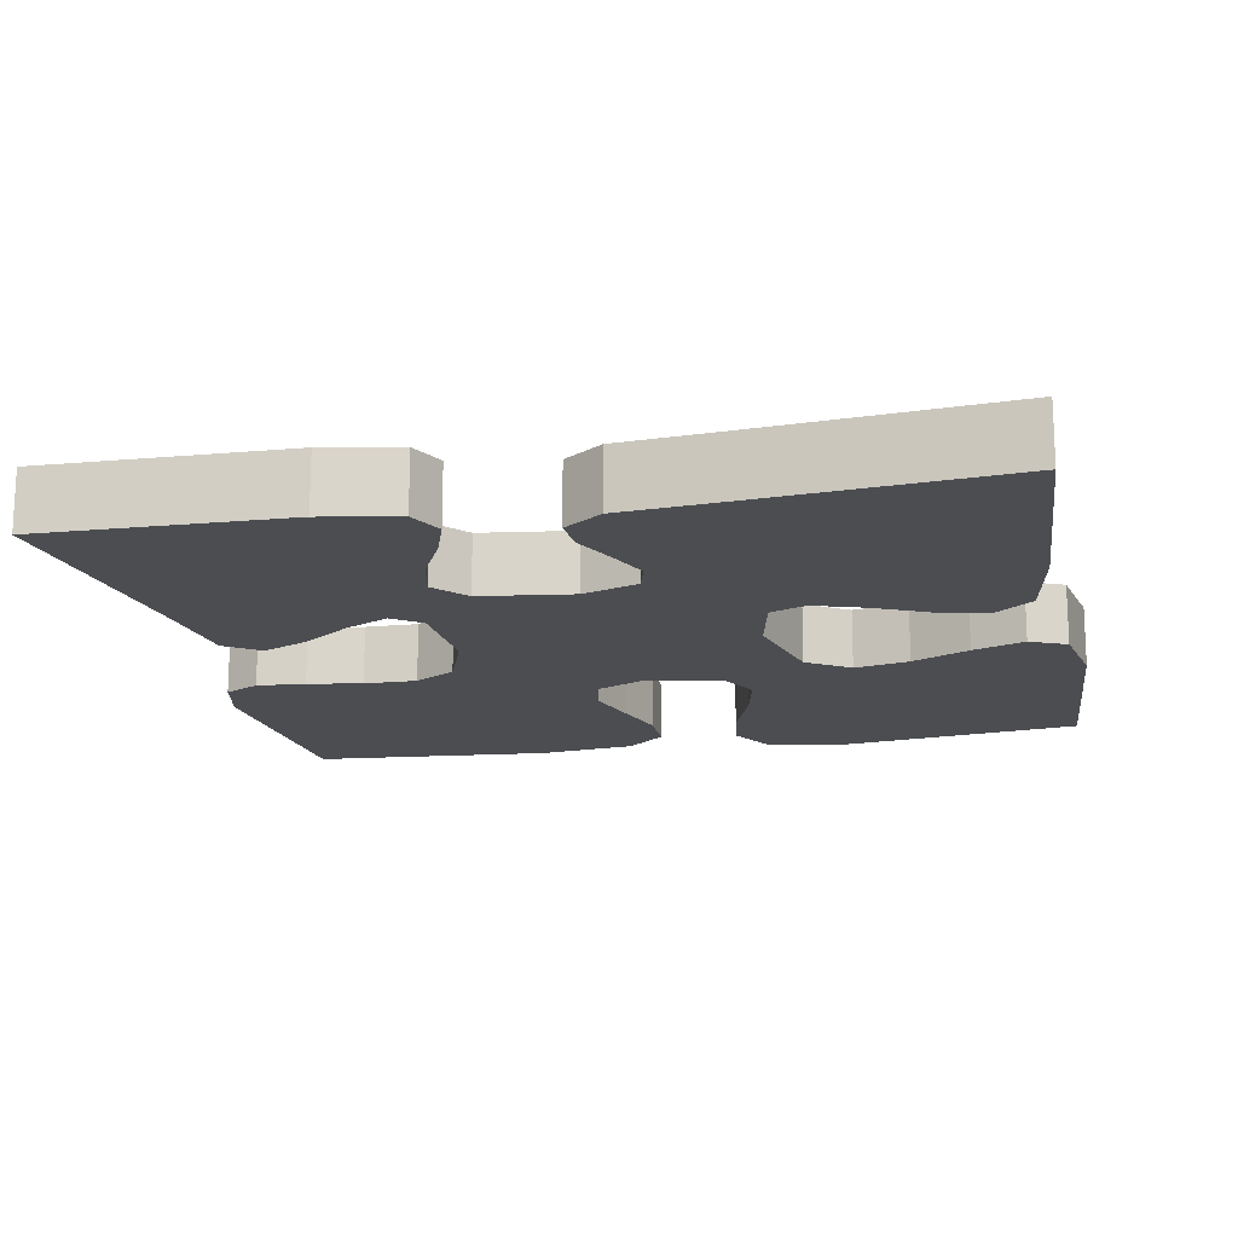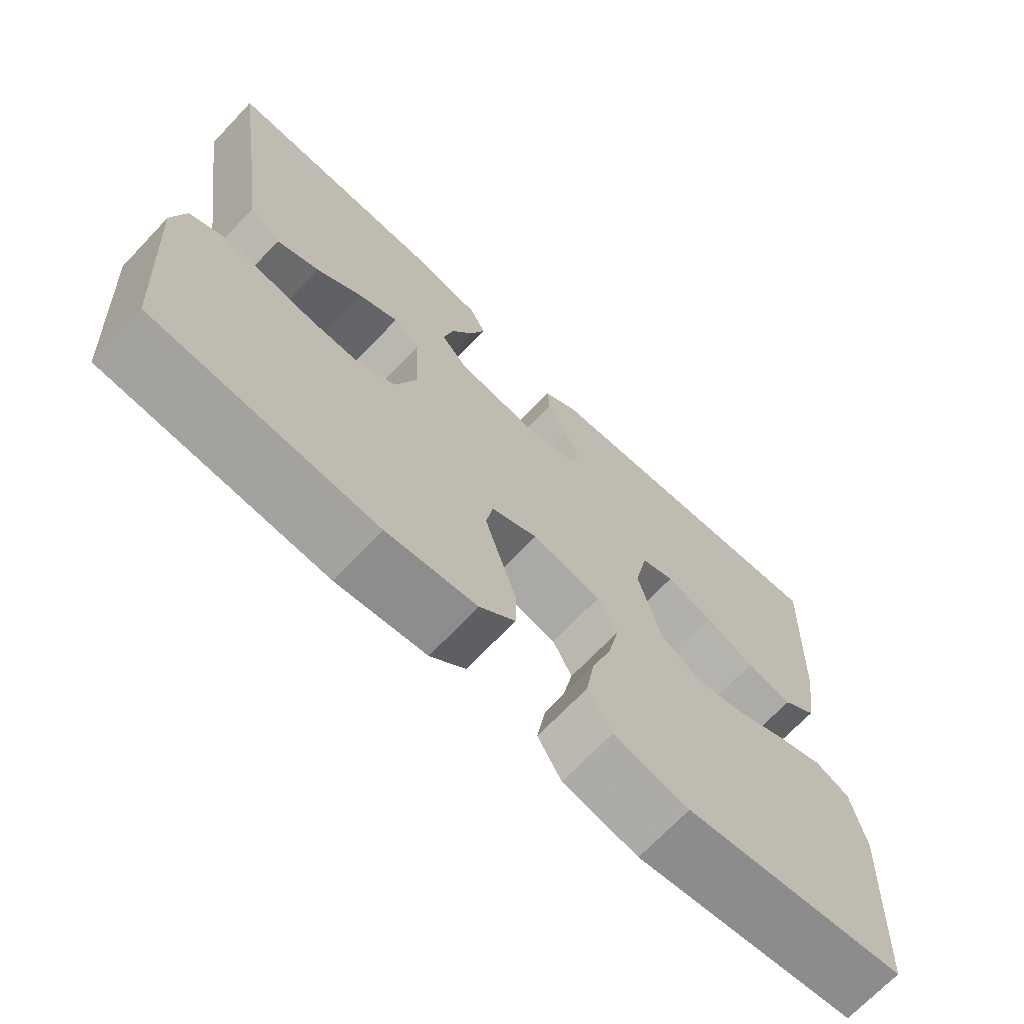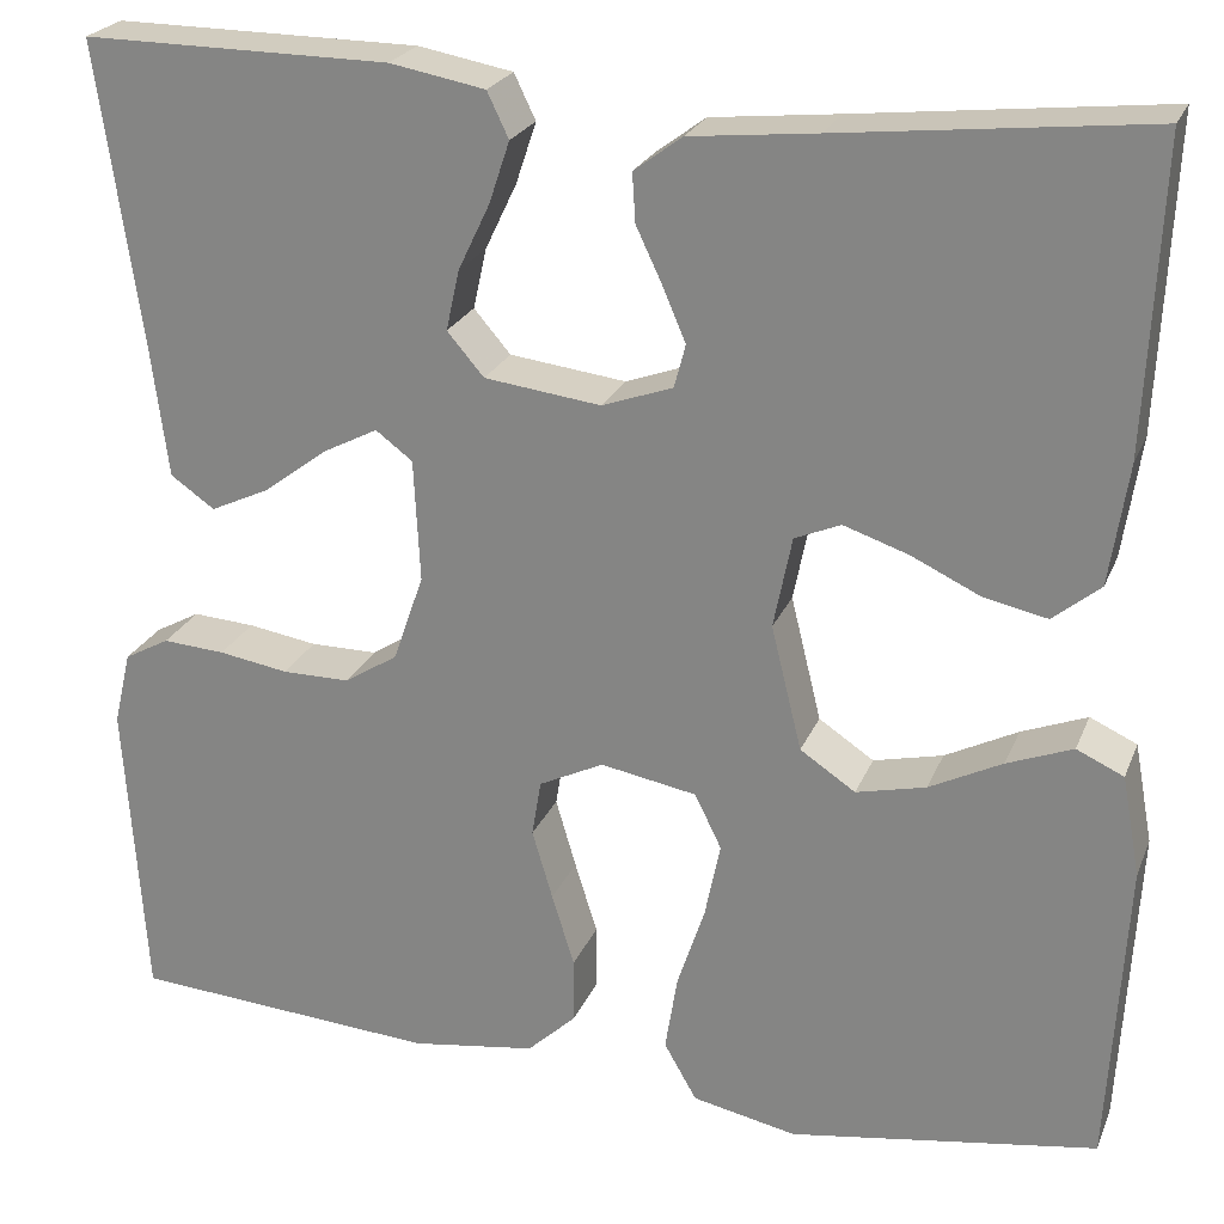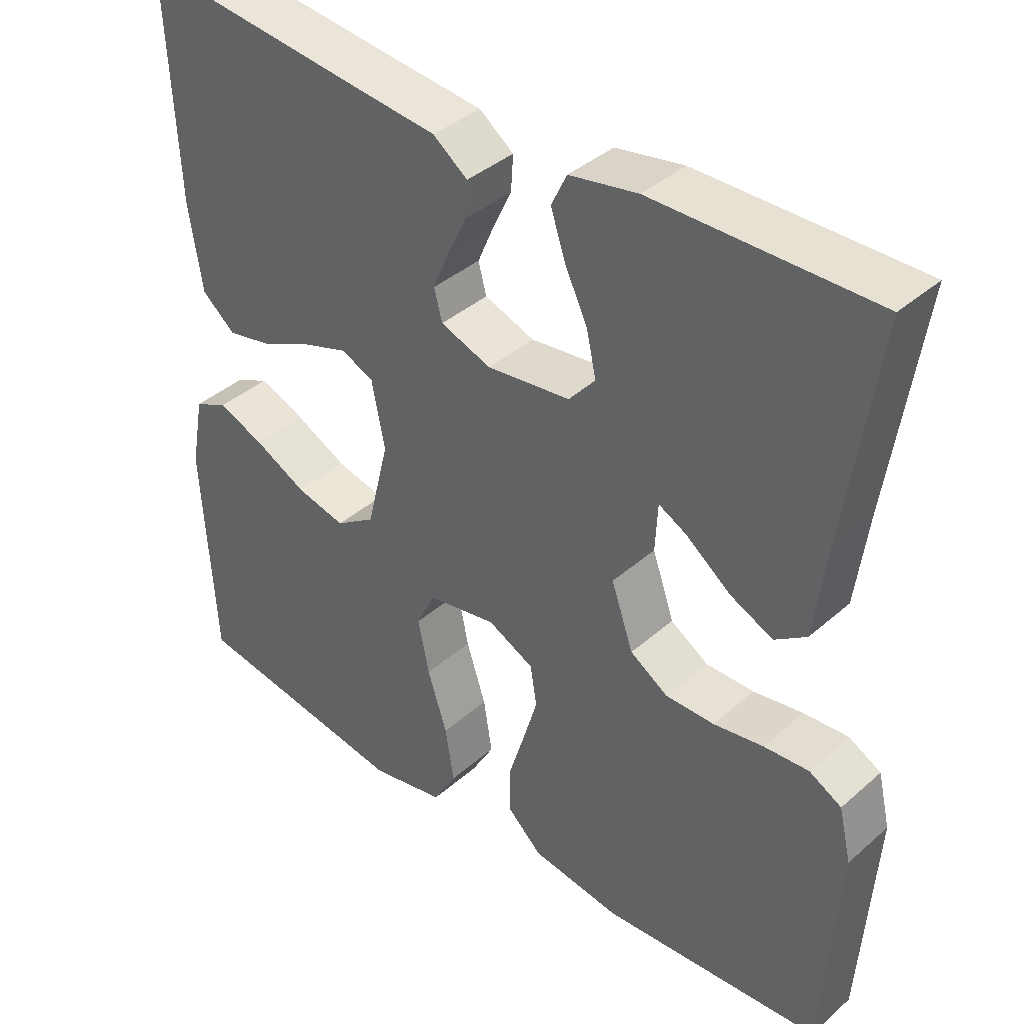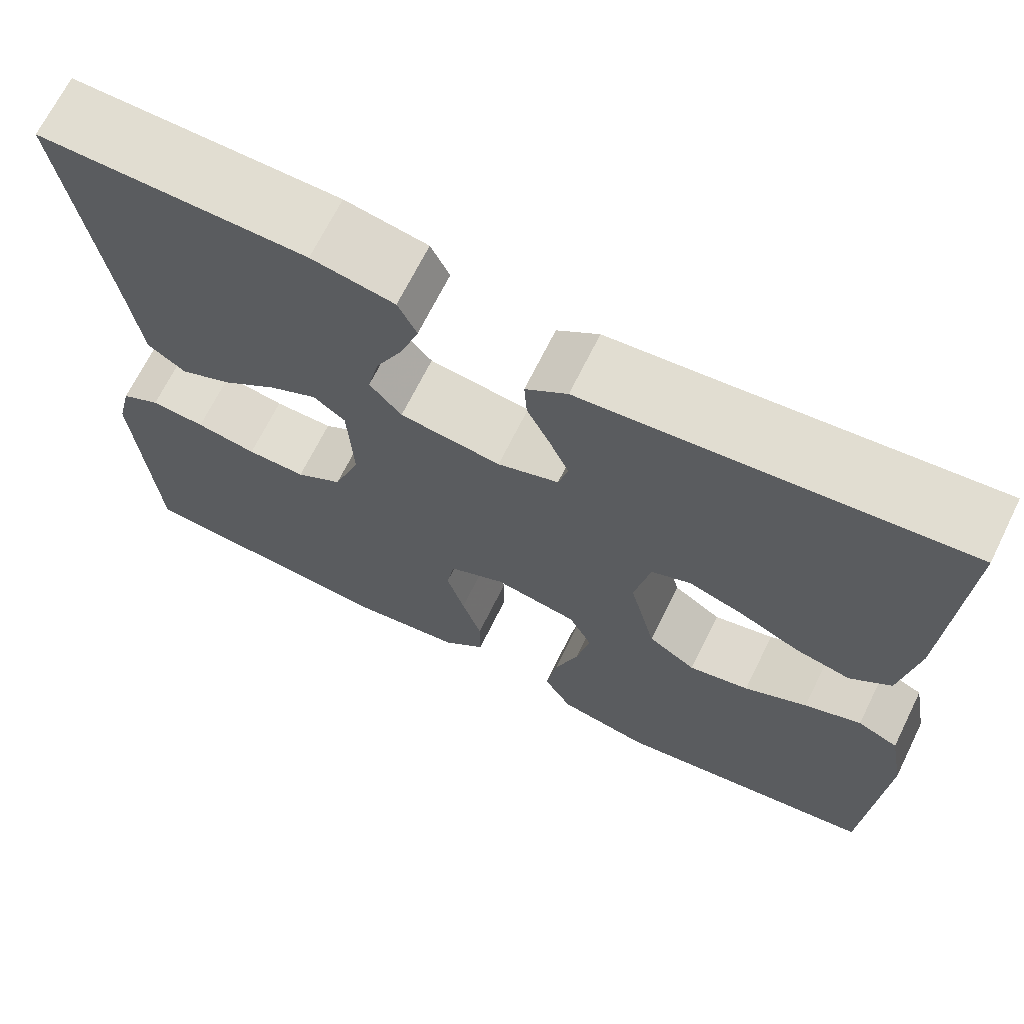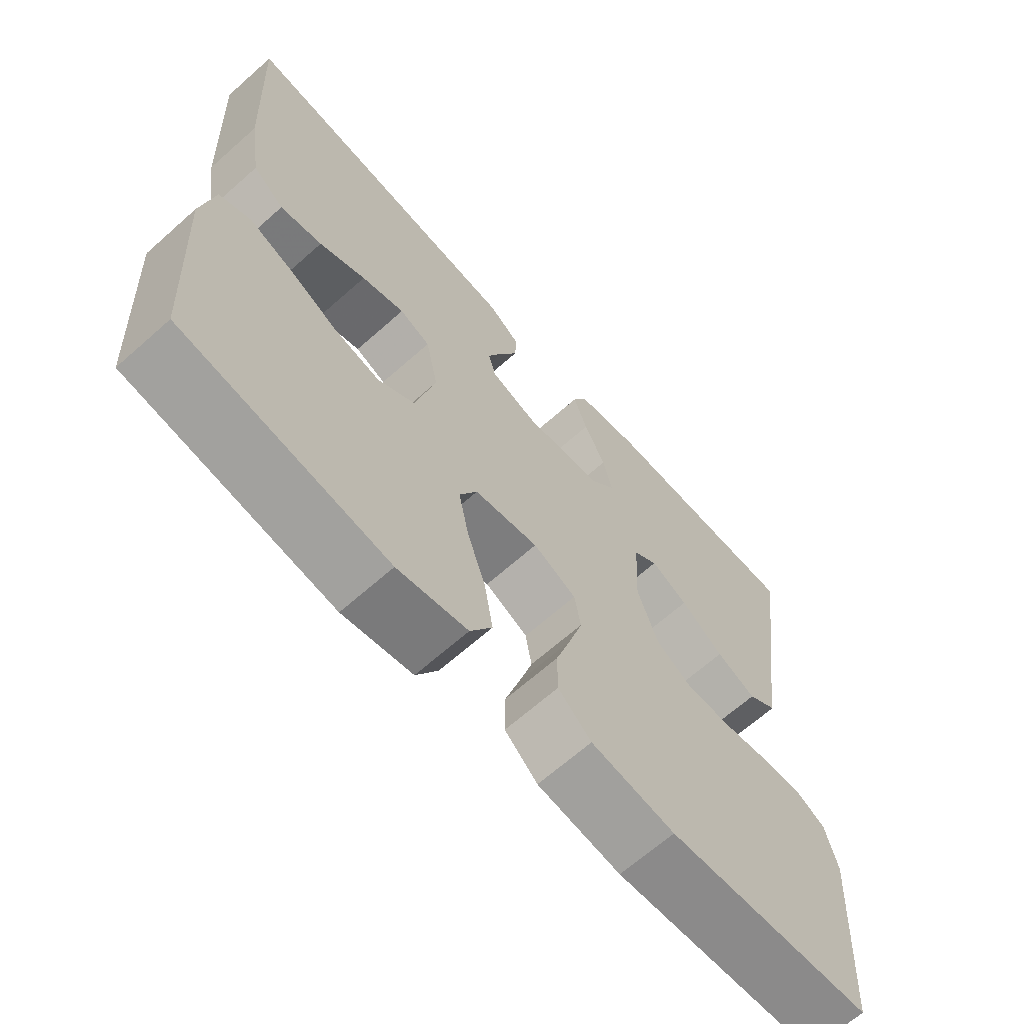
<metadata>
{"format":"obj","ext":"obj","renderer":"f3d","projection":"perspective","resolution":1024,"background":"white","views":[{"elev":-16.0,"azim":11.0,"up":"+Y"},{"elev":-70.1,"azim":-43.6,"up":"+Z"},{"elev":23.7,"azim":18.5,"up":"+Z"},{"elev":39.0,"azim":-137.5,"up":"+Z"},{"elev":68.7,"azim":26.3,"up":"+Z"},{"elev":-66.4,"azim":131.7,"up":"+Z"}]}
</metadata>
<code>
v -0.5 0.07 0.5
v -0.2 0.07 0.498
v -0.107 0.07 0.481
v -0.086 0.07 0.437
v -0.106 0.07 0.377
v -0.137 0.07 0.312
v -0.15 0.07 0.253
v -0.114 0.07 0.211
v 0 0.07 0.197
v 0.069 0.07 0.222
v 0.08 0.07 0.264
v 0.058 0.07 0.316
v 0.032 0.07 0.371
v 0.029 0.07 0.419
v 0.076 0.07 0.454
v 0.2 0.07 0.467
v 0.5 0.07 0.5
v 0.486 0.07 0.2
v 0.468 0.07 0.081
v 0.422 0.07 0.043
v 0.36 0.07 0.056
v 0.292 0.07 0.088
v 0.229 0.07 0.109
v 0.184 0.07 0.09
v 0.166 0.07 0
v 0.196 0.07 -0.122
v 0.25 0.07 -0.158
v 0.318 0.07 -0.142
v 0.389 0.07 -0.106
v 0.453 0.07 -0.081
v 0.499 0.07 -0.102
v 0.517 0.07 -0.2
v 0.5 0.07 -0.5
v 0.2 0.07 -0.547
v 0.098 0.07 -0.526
v 0.066 0.07 -0.47
v 0.078 0.07 -0.395
v 0.105 0.07 -0.313
v 0.12 0.07 -0.239
v 0.094 0.07 -0.186
v 0 0.07 -0.169
v -0.063 0.07 -0.2
v -0.072 0.07 -0.255
v -0.052 0.07 -0.323
v -0.03 0.07 -0.394
v -0.03 0.07 -0.458
v -0.078 0.07 -0.503
v -0.2 0.07 -0.521
v -0.5 0.07 -0.5
v -0.52 0.07 -0.2
v -0.503 0.07 -0.128
v -0.459 0.07 -0.104
v -0.398 0.07 -0.108
v -0.33 0.07 -0.119
v -0.264 0.07 -0.119
v -0.212 0.07 -0.086
v -0.182 0.07 0
v -0.188 0.07 0.12
v -0.224 0.07 0.147
v -0.278 0.07 0.119
v -0.34 0.07 0.072
v -0.398 0.07 0.045
v -0.441 0.07 0.075
v -0.457 0.07 0.2
v -0.5 0 0.5
v -0.2 0 0.498
v -0.107 0 0.481
v -0.086 0 0.437
v -0.106 0 0.377
v -0.137 0 0.312
v -0.15 0 0.253
v -0.114 0 0.211
v 0 0 0.197
v 0.069 0 0.222
v 0.08 0 0.264
v 0.058 0 0.316
v 0.032 0 0.371
v 0.029 0 0.419
v 0.076 0 0.454
v 0.2 0 0.467
v 0.5 0 0.5
v 0.486 0 0.2
v 0.468 0 0.081
v 0.422 0 0.043
v 0.36 0 0.056
v 0.292 0 0.088
v 0.229 0 0.109
v 0.184 0 0.09
v 0.166 0 0
v 0.196 0 -0.122
v 0.25 0 -0.158
v 0.318 0 -0.142
v 0.389 0 -0.106
v 0.453 0 -0.081
v 0.499 0 -0.102
v 0.517 0 -0.2
v 0.5 0 -0.5
v 0.2 0 -0.547
v 0.098 0 -0.526
v 0.066 0 -0.47
v 0.078 0 -0.395
v 0.105 0 -0.313
v 0.12 0 -0.239
v 0.094 0 -0.186
v 0 0 -0.169
v -0.063 0 -0.2
v -0.072 0 -0.255
v -0.052 0 -0.323
v -0.03 0 -0.394
v -0.03 0 -0.458
v -0.078 0 -0.503
v -0.2 0 -0.521
v -0.5 0 -0.5
v -0.52 0 -0.2
v -0.503 0 -0.128
v -0.459 0 -0.104
v -0.398 0 -0.108
v -0.33 0 -0.119
v -0.264 0 -0.119
v -0.212 0 -0.086
v -0.182 0 0
v -0.188 0 0.12
v -0.224 0 0.147
v -0.278 0 0.119
v -0.34 0 0.072
v -0.398 0 0.045
v -0.441 0 0.075
v -0.457 0 0.2
f 61 62 63 64
f 60 61 64 1
f 59 60 1 2
f 58 59 2 3
f 51 52 53 54
f 51 54 55
f 50 51 55
f 49 50 55
f 48 49 55 56
f 44 45 46 47
f 43 44 47 48
f 42 43 48 56
f 35 36 37 38
f 35 38 39
f 34 35 39
f 33 34 39
f 32 33 39 40
f 28 29 30 31
f 27 28 31 32
f 19 20 21 22
f 19 22 23
f 16 17 18 19
f 16 19 23
f 15 16 23 24
f 12 13 14 15
f 11 12 15 24
f 3 4 5 6
f 3 6 7
f 58 3 7
f 57 58 7 8
f 41 42 56 57
f 41 57 8 9
f 27 32 40 41
f 26 27 41
f 25 26 41 9
f 10 11 24 25
f 9 10 25
f 128 127 126 125
f 65 128 125 124
f 66 65 124 123
f 67 66 123 122
f 118 117 116 115
f 119 118 115
f 119 115 114
f 119 114 113
f 120 119 113 112
f 111 110 109 108
f 112 111 108 107
f 120 112 107 106
f 102 101 100 99
f 103 102 99
f 103 99 98
f 103 98 97
f 104 103 97 96
f 95 94 93 92
f 96 95 92 91
f 86 85 84 83
f 87 86 83
f 83 82 81 80
f 87 83 80
f 88 87 80 79
f 79 78 77 76
f 88 79 76 75
f 70 69 68 67
f 71 70 67
f 71 67 122
f 72 71 122 121
f 121 120 106 105
f 73 72 121 105
f 105 104 96 91
f 105 91 90
f 73 105 90 89
f 89 88 75 74
f 89 74 73
f 1 65 66 2
f 2 66 67 3
f 3 67 68 4
f 4 68 69 5
f 5 69 70 6
f 6 70 71 7
f 7 71 72 8
f 8 72 73 9
f 9 73 74 10
f 10 74 75 11
f 11 75 76 12
f 12 76 77 13
f 13 77 78 14
f 14 78 79 15
f 15 79 80 16
f 16 80 81 17
f 17 81 82 18
f 18 82 83 19
f 19 83 84 20
f 20 84 85 21
f 21 85 86 22
f 22 86 87 23
f 23 87 88 24
f 24 88 89 25
f 25 89 90 26
f 26 90 91 27
f 27 91 92 28
f 28 92 93 29
f 29 93 94 30
f 30 94 95 31
f 31 95 96 32
f 32 96 97 33
f 33 97 98 34
f 34 98 99 35
f 35 99 100 36
f 36 100 101 37
f 37 101 102 38
f 38 102 103 39
f 39 103 104 40
f 40 104 105 41
f 41 105 106 42
f 42 106 107 43
f 43 107 108 44
f 44 108 109 45
f 45 109 110 46
f 46 110 111 47
f 47 111 112 48
f 48 112 113 49
f 49 113 114 50
f 50 114 115 51
f 51 115 116 52
f 52 116 117 53
f 53 117 118 54
f 54 118 119 55
f 55 119 120 56
f 56 120 121 57
f 57 121 122 58
f 58 122 123 59
f 59 123 124 60
f 60 124 125 61
f 61 125 126 62
f 62 126 127 63
f 63 127 128 64
f 64 128 65 1

</code>
